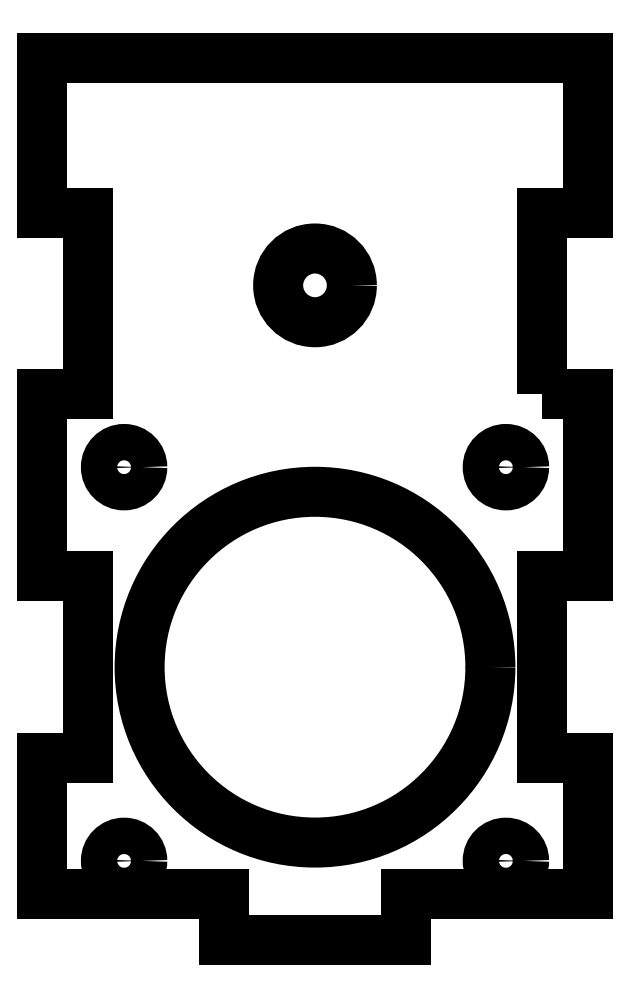
<metadata>
{"format":"dxf","ext":"dxf","renderer":"ezdxf+matplotlib","layout":"modelspace","background":"white","min_lineweight":24,"dpi":150}
</metadata>
<code>
0
SECTION
2
ENTITIES
0
POINT
8
0
10
0
20
0
30
0
0
LWPOLYLINE
8
0
90
24
70
1
43
0
10
31.75
20
12.7
10
31.75
20
38.1
10
38.1
20
38.1
10
38.1
20
59.69
10
-38.1
20
59.69
10
-38.1
20
38.1
10
-31.75
20
38.1
10
-31.75
20
12.7
10
-38.1
20
12.7
10
-38.1
20
-12.7
10
-31.75
20
-12.7
10
-31.75
20
-38.1
10
-38.1
20
-38.1
10
-38.1
20
-57.15
10
-12.7
20
-57.15
10
-12.7
20
-63.5
10
12.7
20
-63.5
10
12.7
20
-57.15
10
38.1
20
-57.15
10
38.1
20
-38.1
10
31.75
20
-38.1
10
31.75
20
-12.7
10
38.1
20
-12.7
10
38.1
20
12.7
0
CIRCLE
8
0
10
26.67
20
-52.46
30
0
40
2.54
210
0
220
-0
230
1
0
CIRCLE
8
0
10
26.67
20
2.54
30
0
40
2.54
210
0
220
-0
230
1
0
CIRCLE
8
0
10
-26.67
20
2.54
30
0
40
2.54
210
0
220
-0
230
1
0
CIRCLE
8
0
10
-8.882e-15
20
-25.4
30
0
40
24.5
210
0
220
0
230
1
0
CIRCLE
8
0
10
0
20
27.94
30
0
40
5.15
210
0
220
0
230
1
0
CIRCLE
8
0
10
-26.67
20
-52.46
30
0
40
2.54
210
0
220
-0
230
1
0
ENDSEC
0
EOF

</code>
